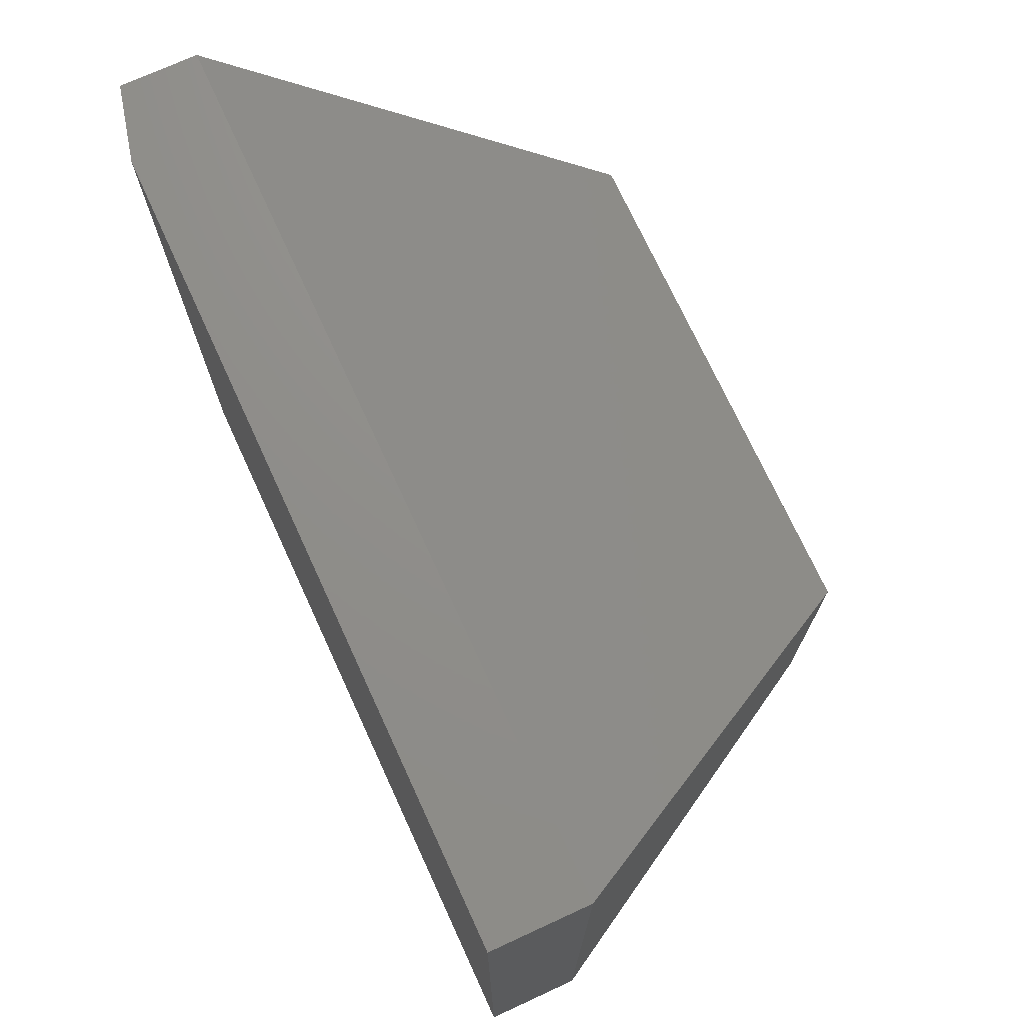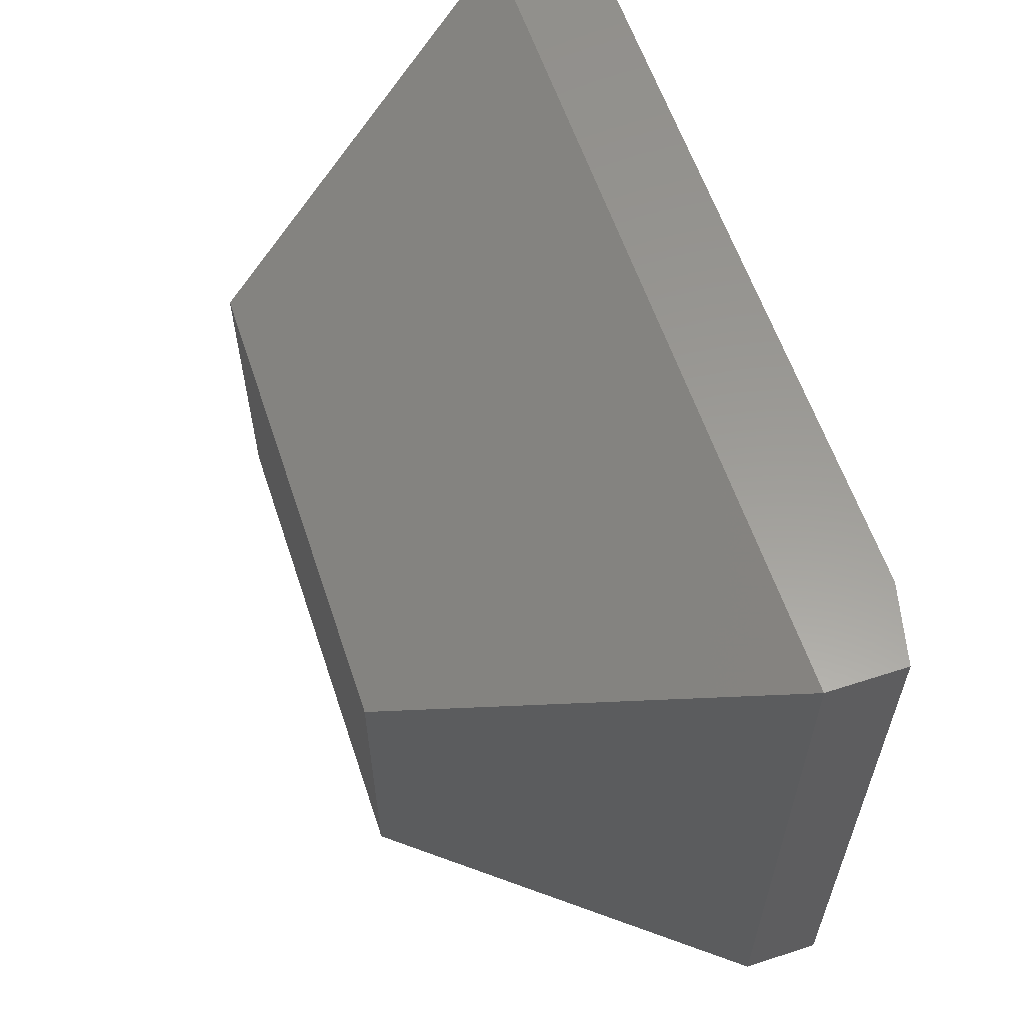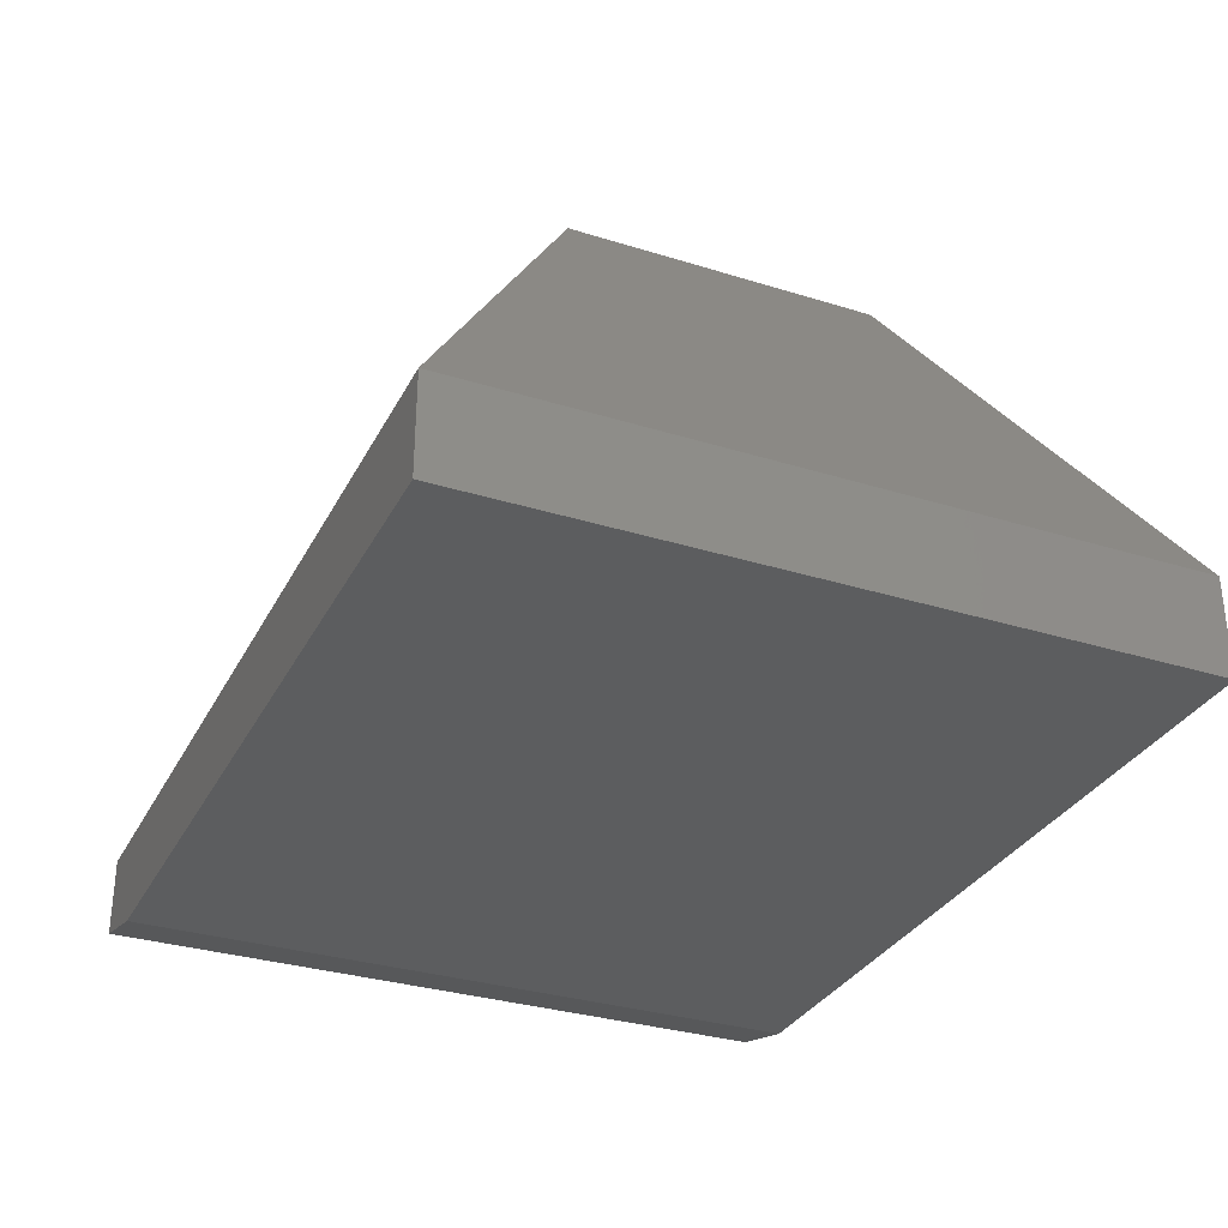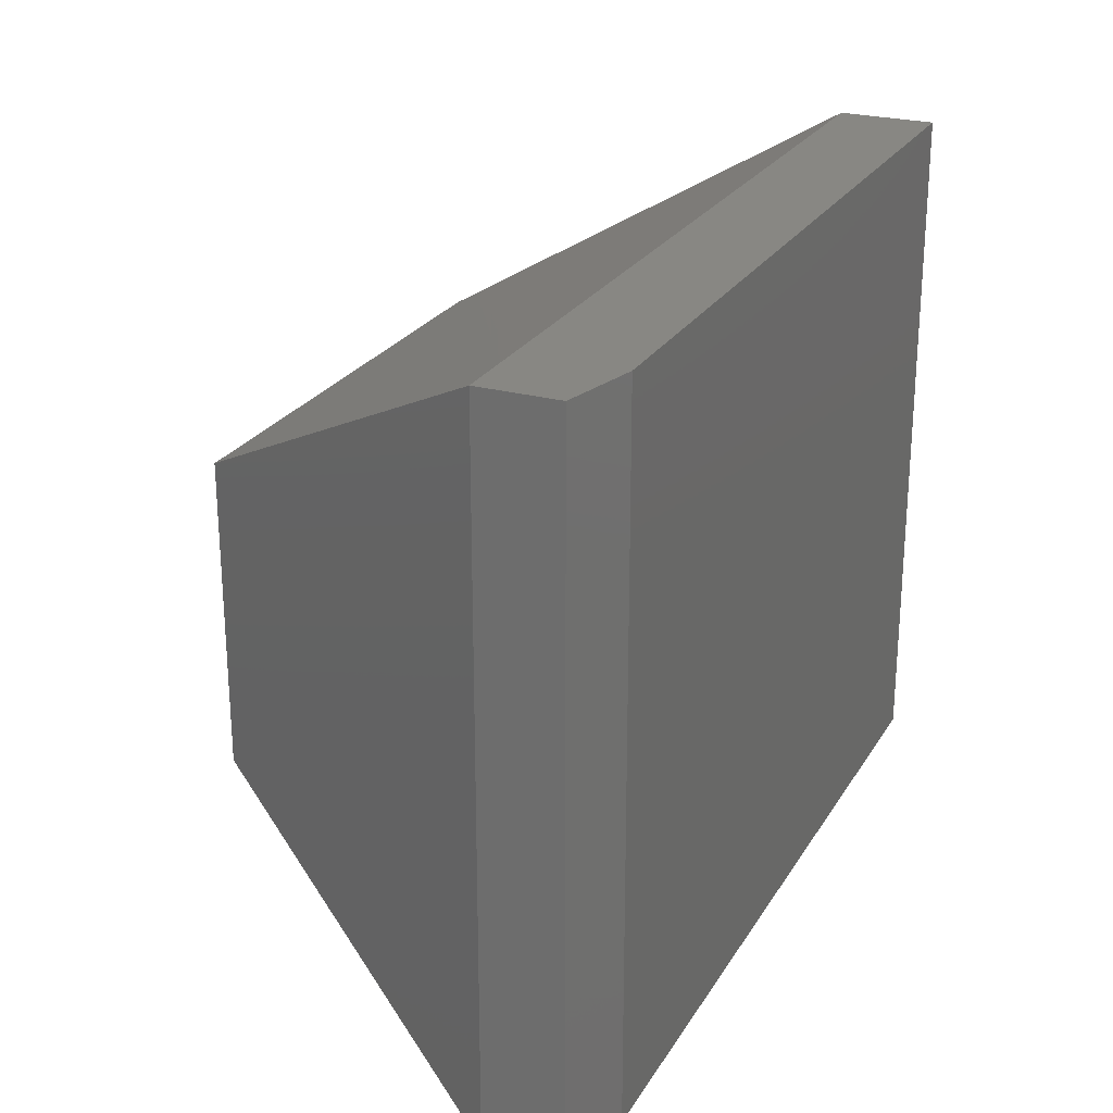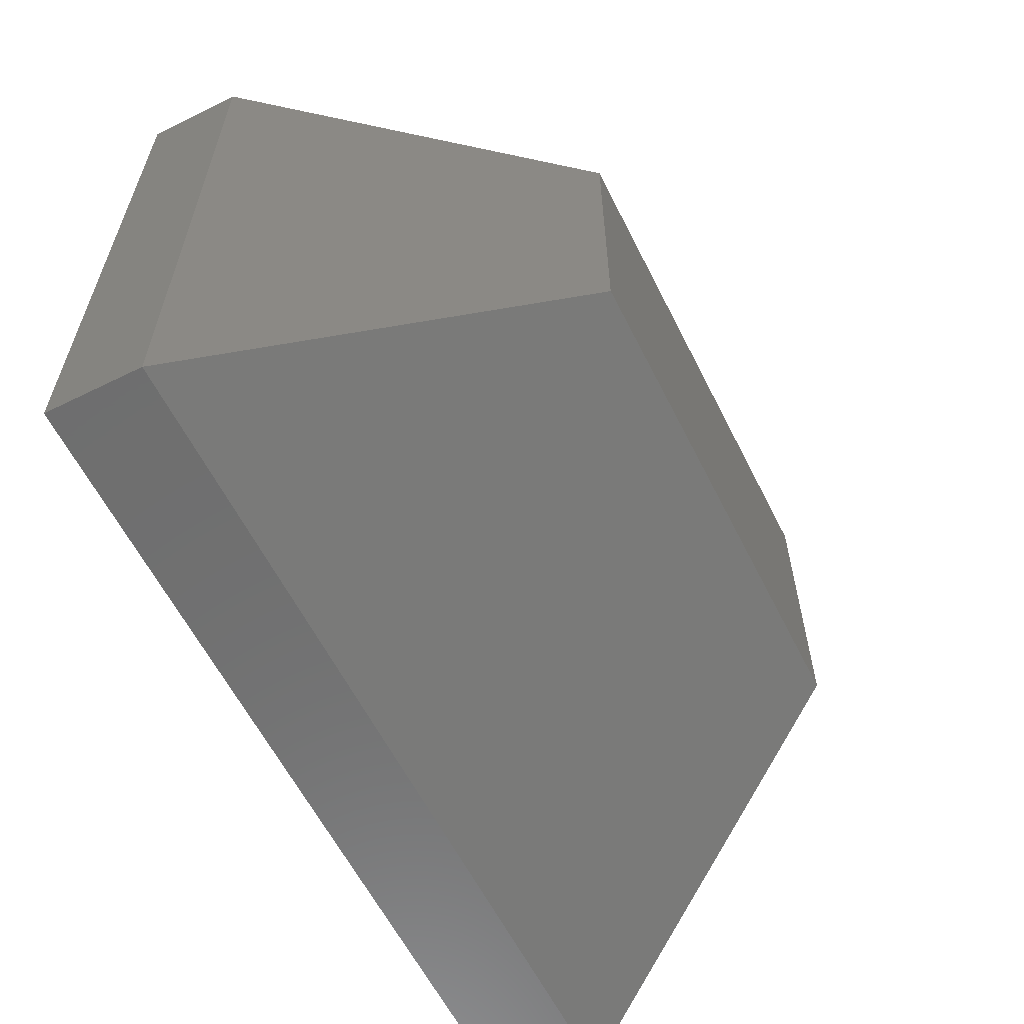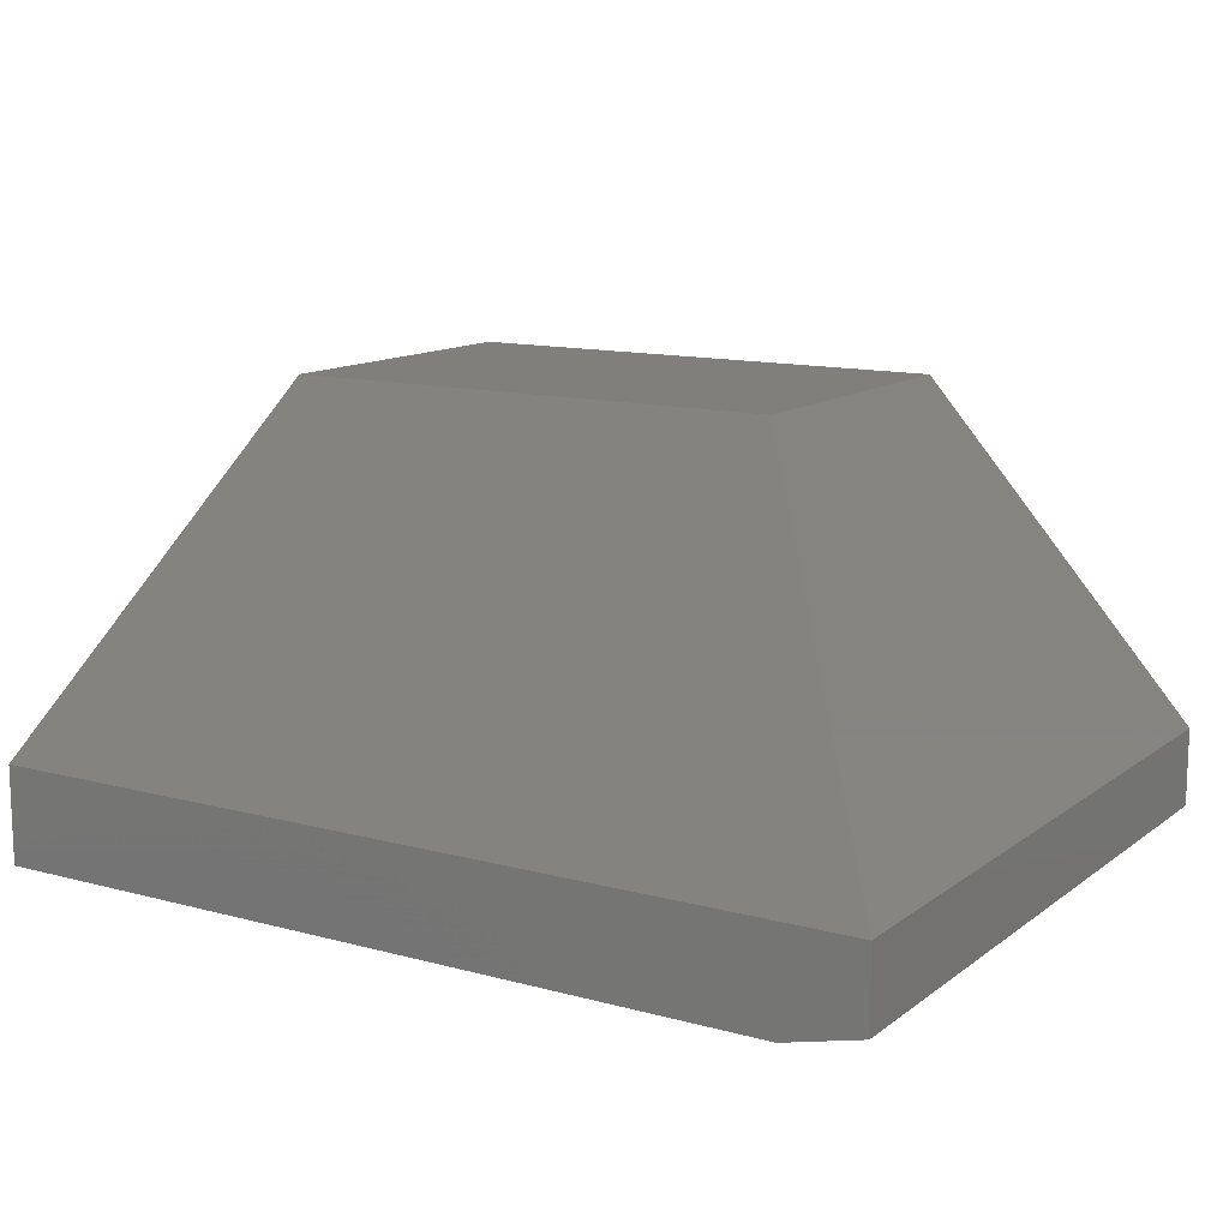
<metadata>
{"format":"stl","ext":"stl","renderer":"f3d","projection":"perspective","resolution":1024,"background":"white","views":[{"elev":72.8,"azim":65.3,"up":"+Z"},{"elev":59.7,"azim":-108.4,"up":"+Z"},{"elev":-31.8,"azim":66.3,"up":"+Y"},{"elev":24.7,"azim":-65.8,"up":"+Z"},{"elev":-60.6,"azim":116.7,"up":"+Z"},{"elev":12.8,"azim":-148.1,"up":"+Y"}]}
</metadata>
<code>
# stl→obj: 14 verts, 24 faces
v -0.75 -0.1719 0.5432
v -0.75 -0.1406 0.5432
v -0.75 -0.1719 0.2656
v -0.75 -0.1406 0.2656
v -0.3984 -0.1797 0.5432
v -0.3984 -0.1406 0.5432
v -0.7188 -0.1797 0.5432
v -0.3984 -0.1406 0.2656
v -0.3984 -0.1797 0.2656
v -0.7188 -0.1797 0.2656
v -0.6719 1.301e-17 0.3438
v -0.6719 1.974e-17 0.465
v -0.4766 3.469e-17 0.3438
v -0.4766 4.143e-17 0.465
f 1 2 3
f 3 2 4
f 5 6 7
f 7 6 2
f 7 2 1
f 8 9 4
f 4 9 10
f 4 10 3
f 10 9 7
f 7 9 5
f 10 7 3
f 3 7 1
f 11 12 13
f 13 12 14
f 9 8 5
f 5 8 6
f 6 14 2
f 2 14 12
f 8 13 6
f 6 13 14
f 4 11 8
f 8 11 13
f 2 12 4
f 4 12 11

</code>
